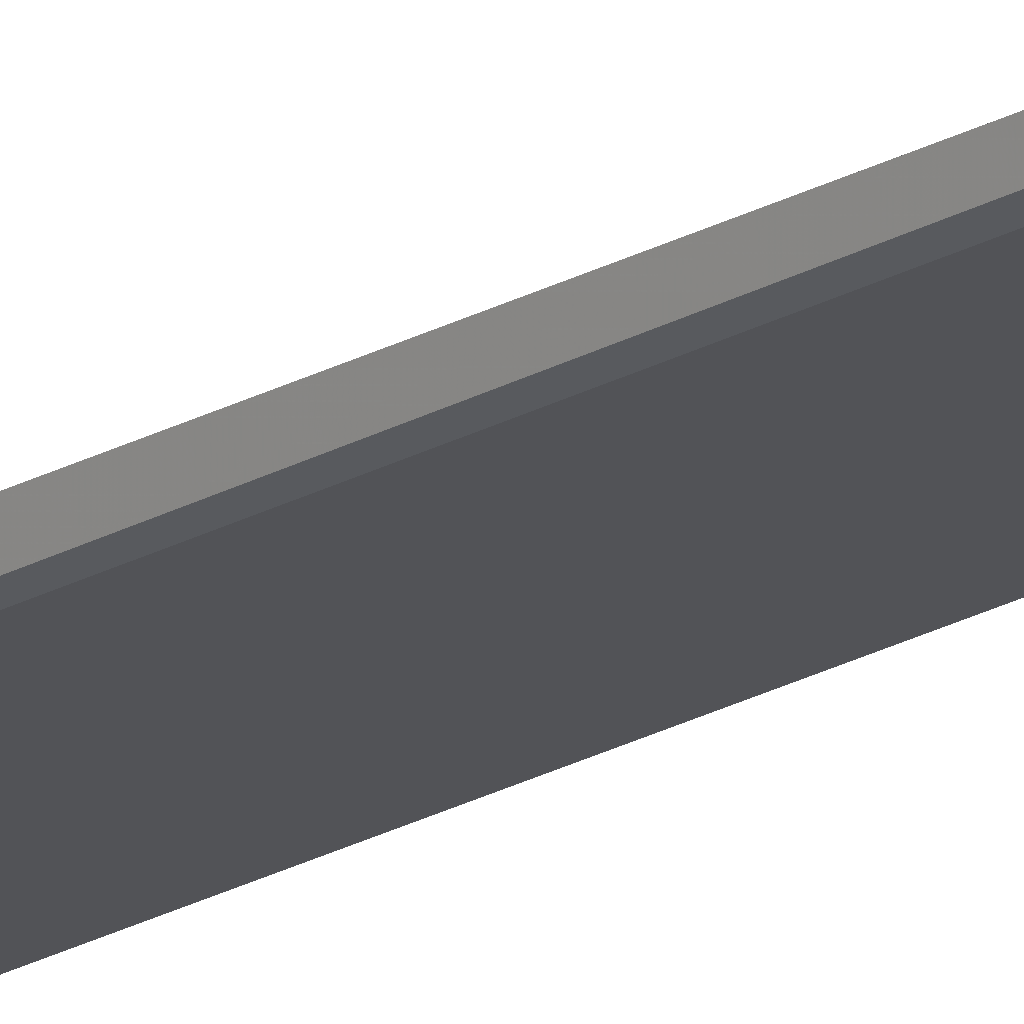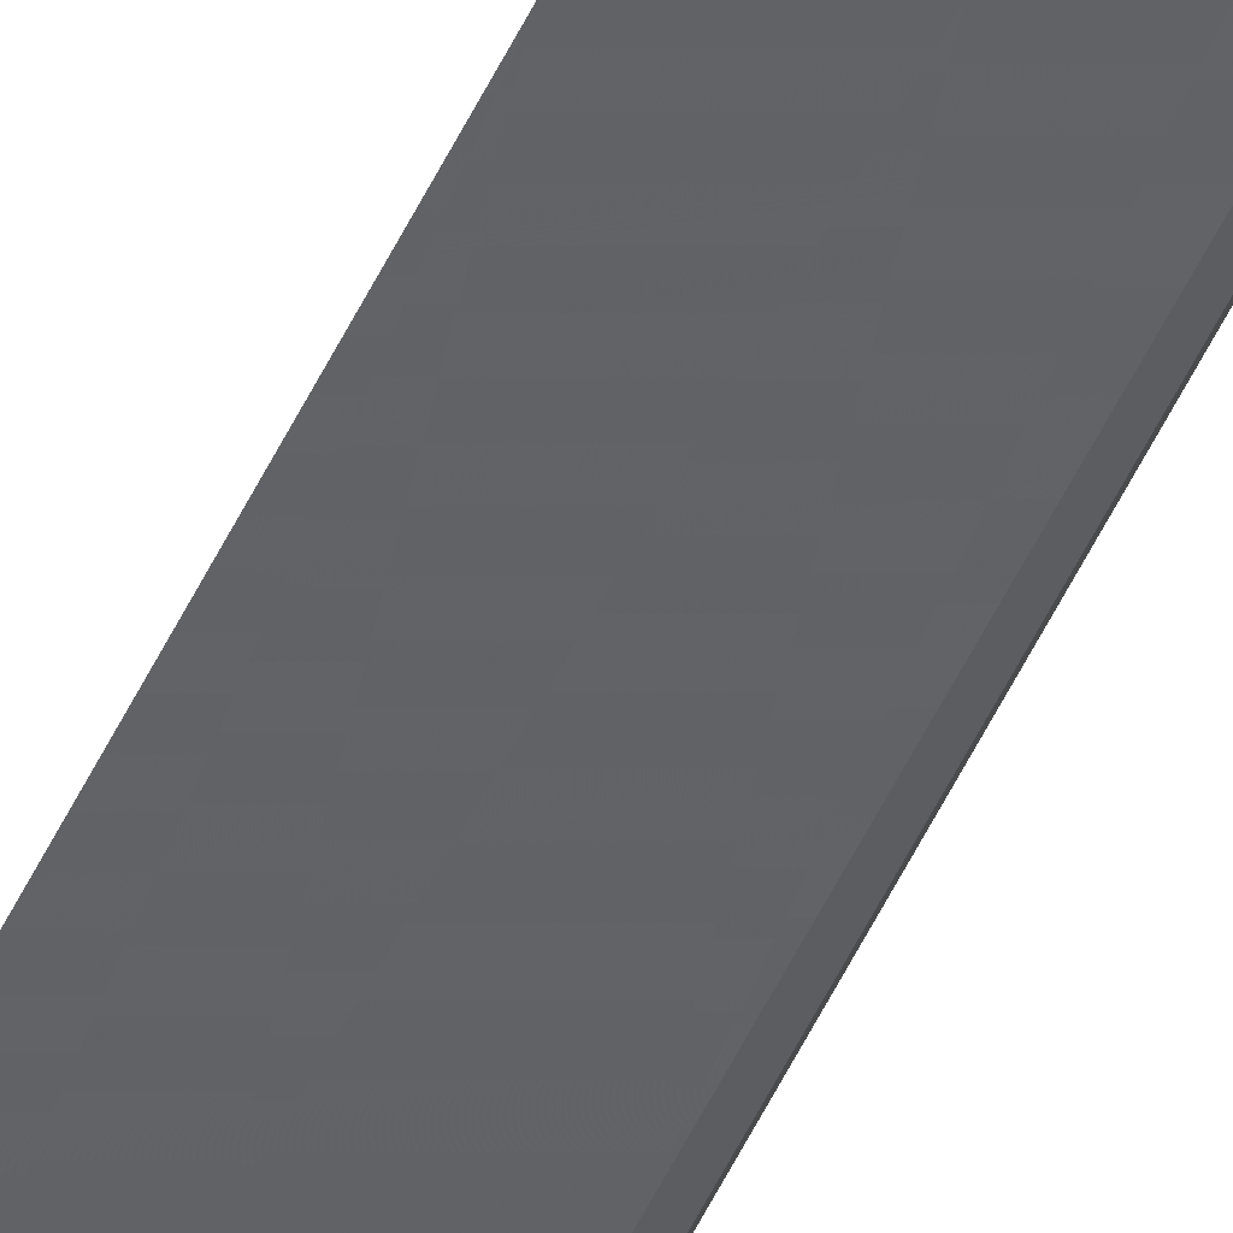
<metadata>
{"format":"obj","ext":"obj","renderer":"f3d","projection":"perspective","resolution":1024,"background":"white","views":[{"elev":-18.7,"azim":139.3,"up":"+Y"},{"elev":-52.7,"azim":-24.8,"up":"+Y"}]}
</metadata>
<code>
v 0.03051 -0.1448 0.334
v 0.03256 -0.1441 -0.4621
v 0.03175 -0.1415 0.3409
v 0.01761 -0.1433 0.3409
v 0.0164 -0.1462 -0.4621
v 0.03051 -0.1448 -0.4621
v 0.0164 -0.1462 0.334
f 1 2 3
f 1 3 4
f 3 2 4
f 5 4 2
f 6 5 2
f 6 2 1
f 6 1 5
f 7 5 1
f 7 1 4
f 7 4 5

</code>
